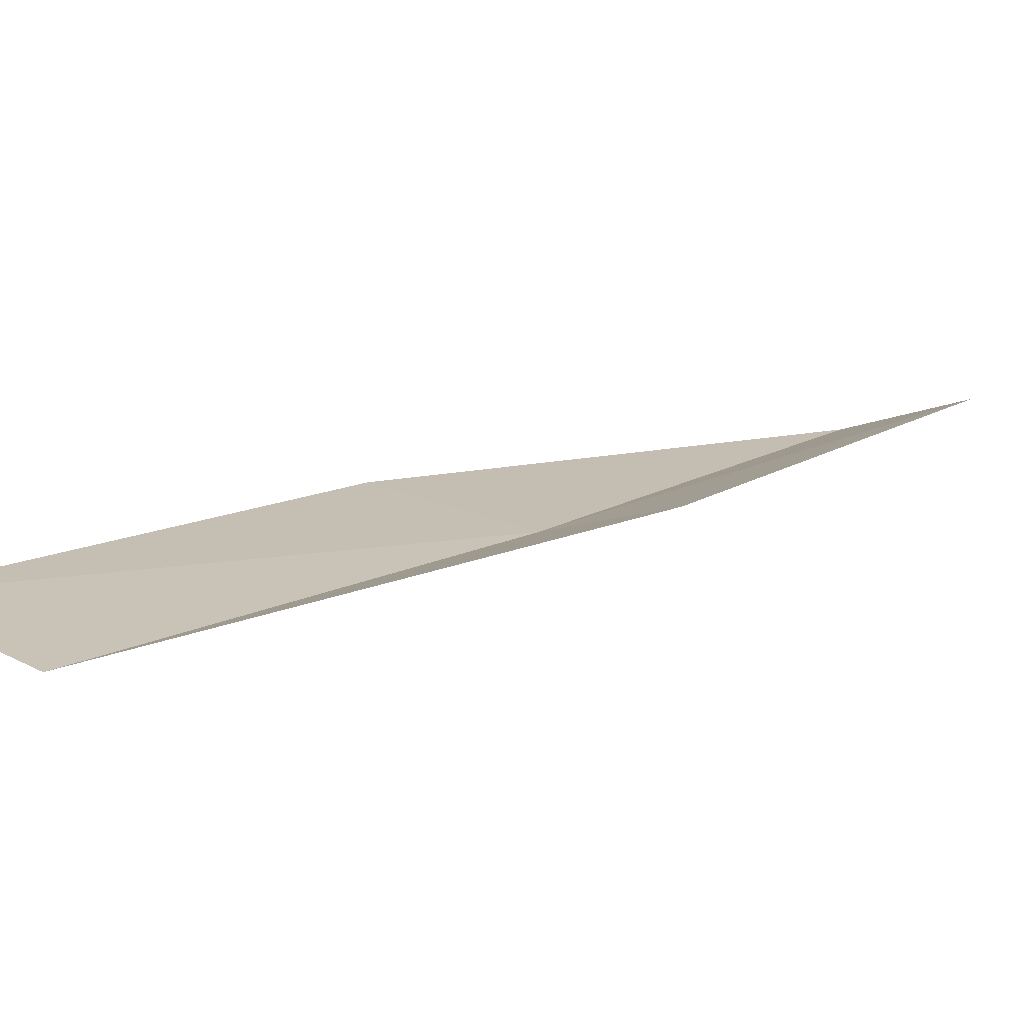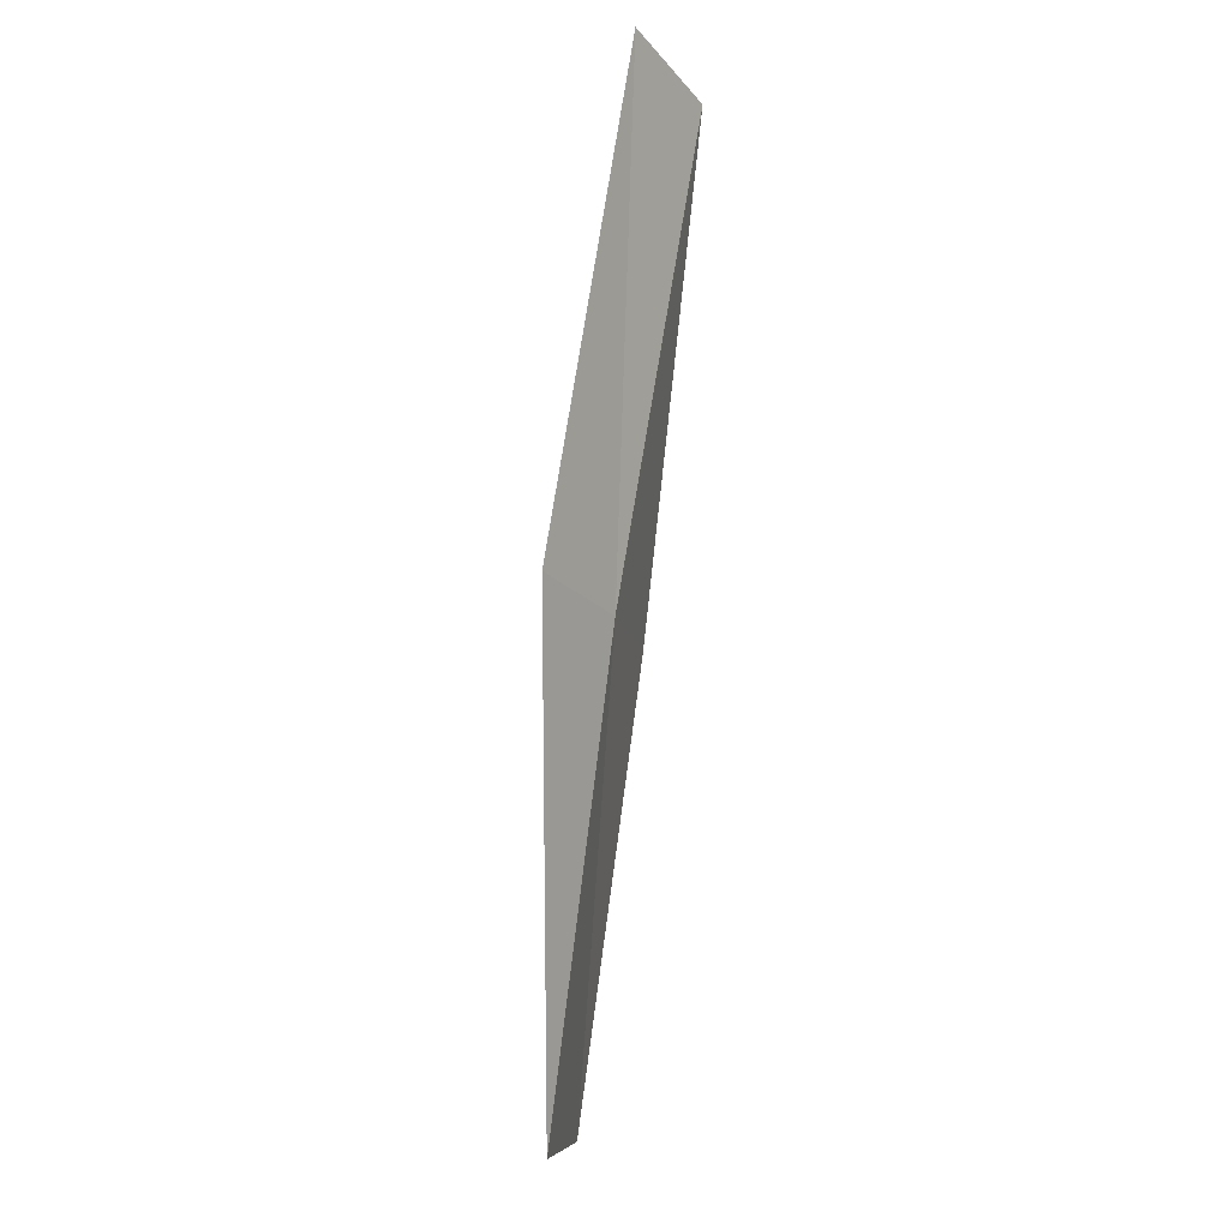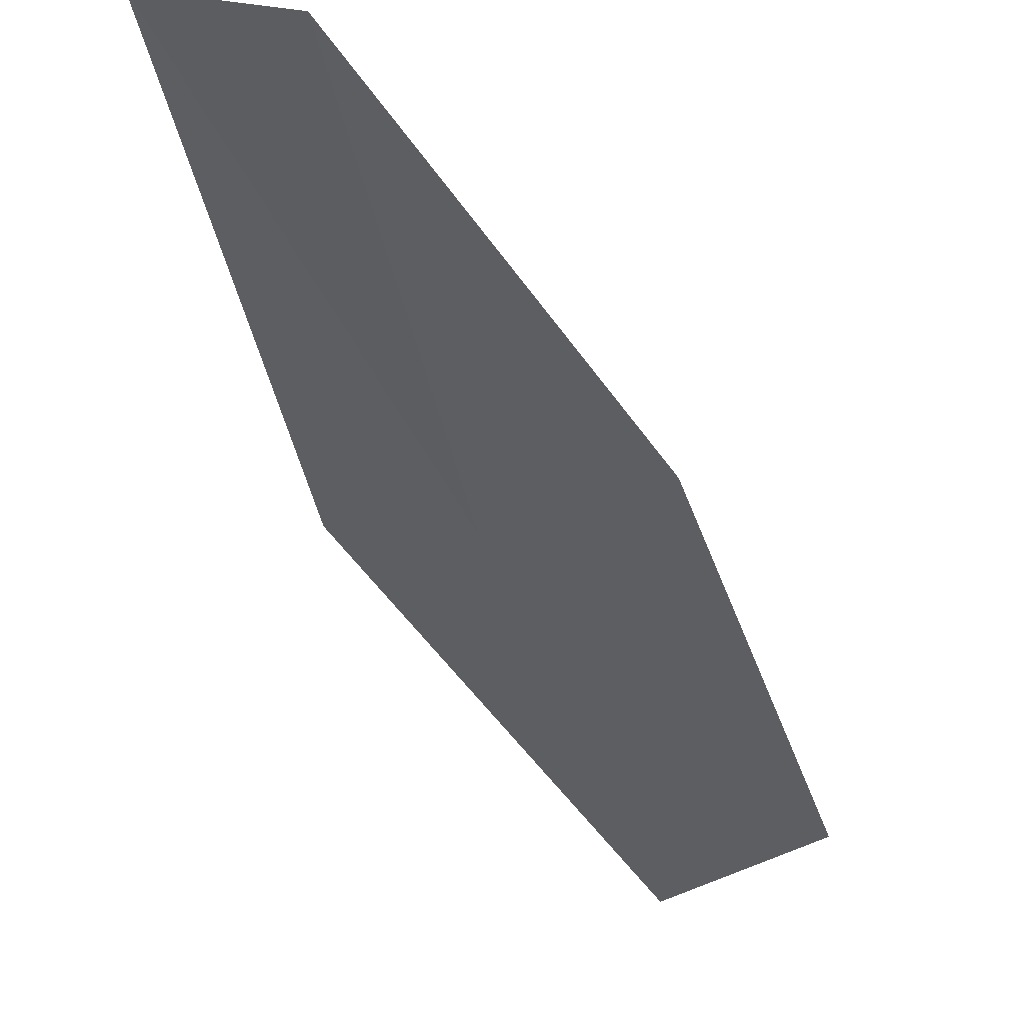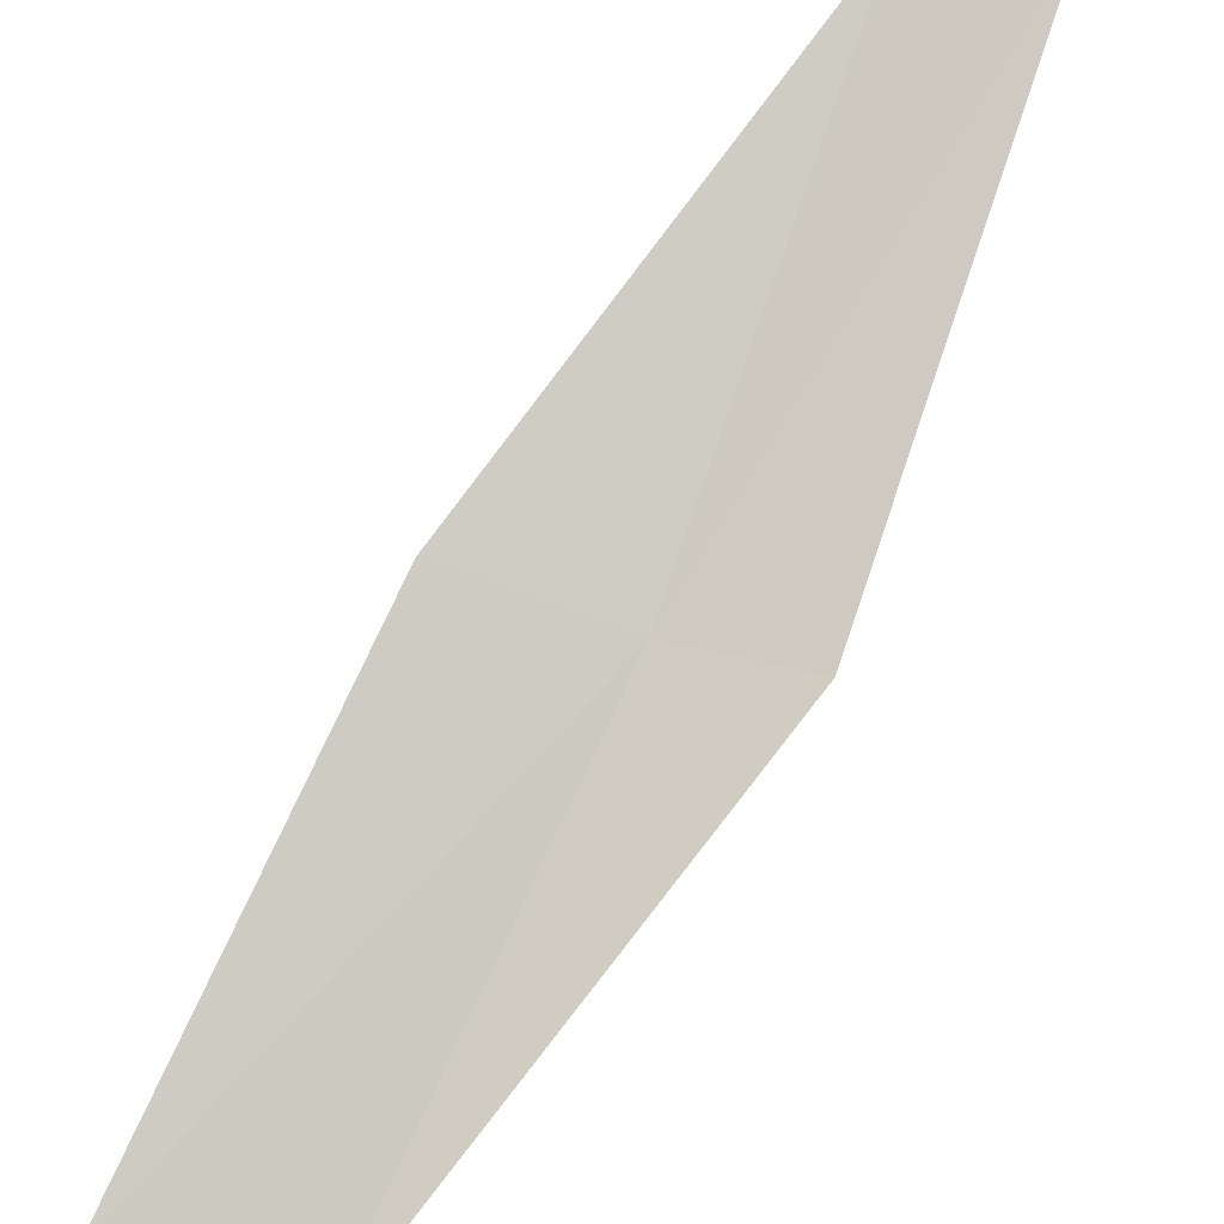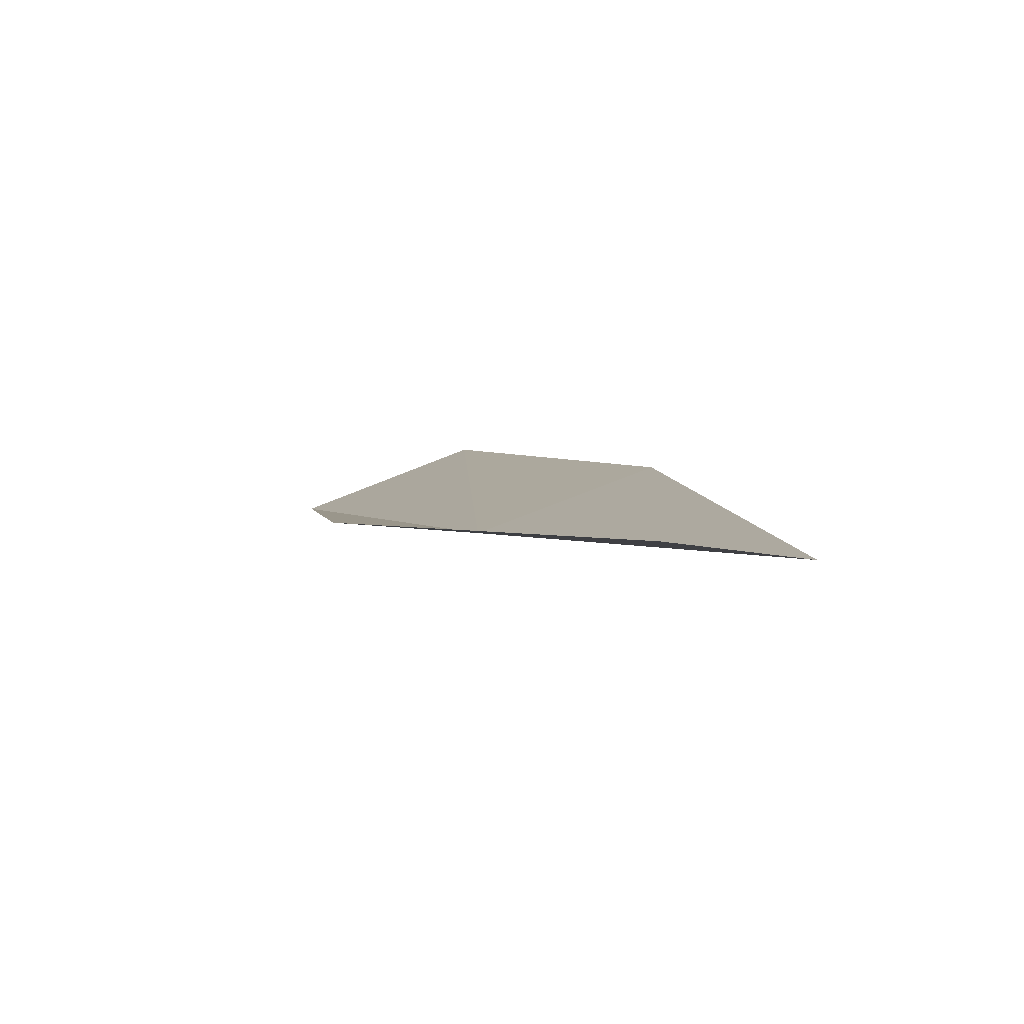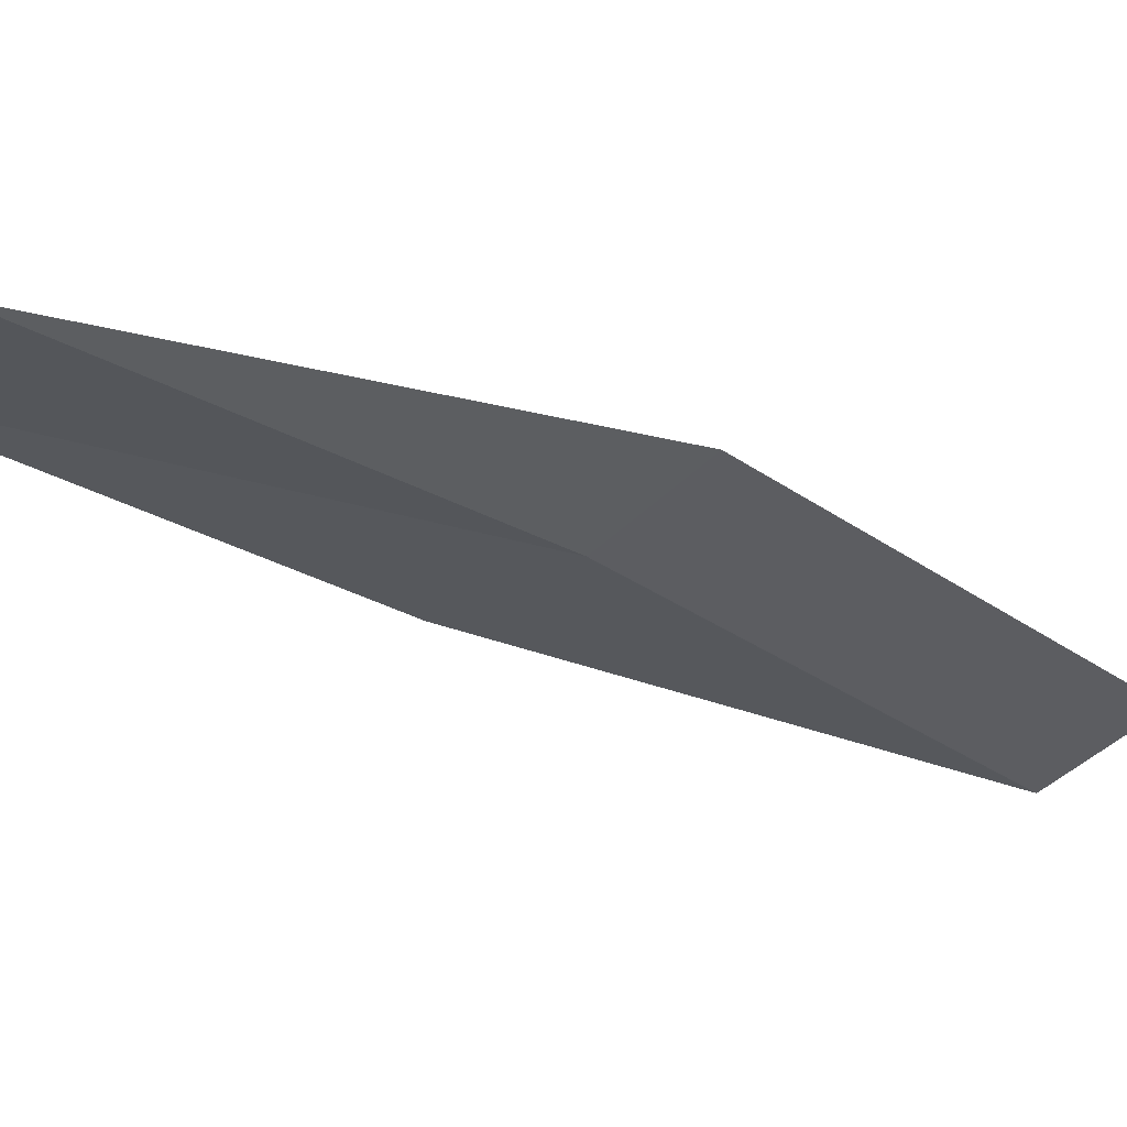
<metadata>
{"format":"obj","ext":"obj","renderer":"f3d","projection":"perspective","resolution":1024,"background":"white","views":[{"elev":1.3,"azim":71.3,"up":"+Z"},{"elev":27.5,"azim":120.4,"up":"+Y"},{"elev":-34.4,"azim":-130.2,"up":"+Z"},{"elev":71.5,"azim":56.8,"up":"+Z"},{"elev":11.8,"azim":-167.8,"up":"+Z"},{"elev":-44.3,"azim":83.1,"up":"+Z"}]}
</metadata>
<code>
v 17.87 15.51 4.423
v 19.09 13.49 4.05
v 18.49 13.07 4.264
v 17.3 15.02 4.599
v 18.31 15.9 4.522
v 16.41 17.41 4.809
v 16.81 17.83 4.938
f 1 3 2
f 1 4 3
f 1 2 5
f 1 6 4
f 1 5 7
f 1 7 6

</code>
